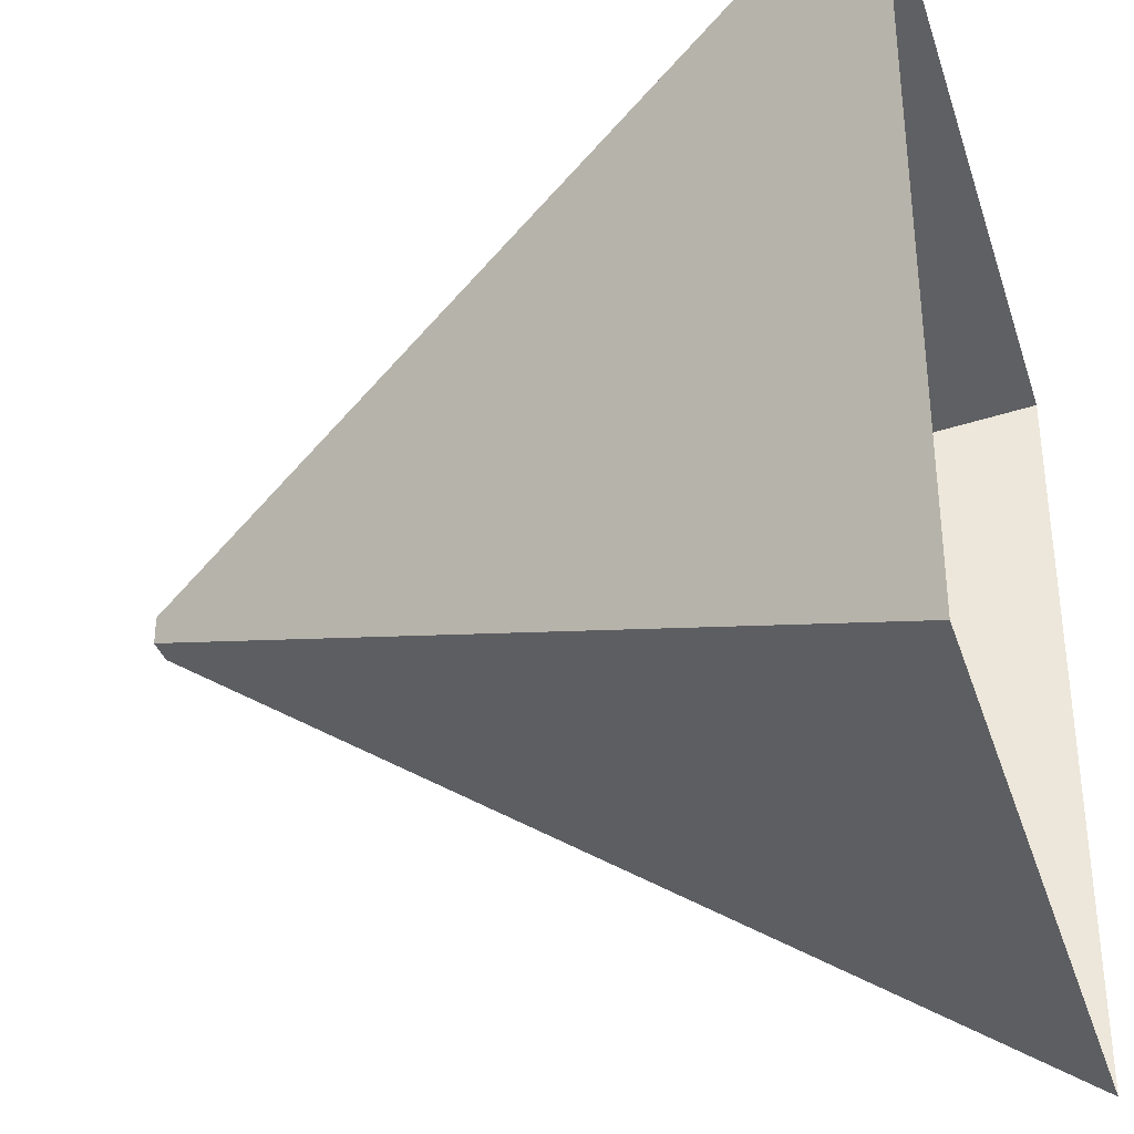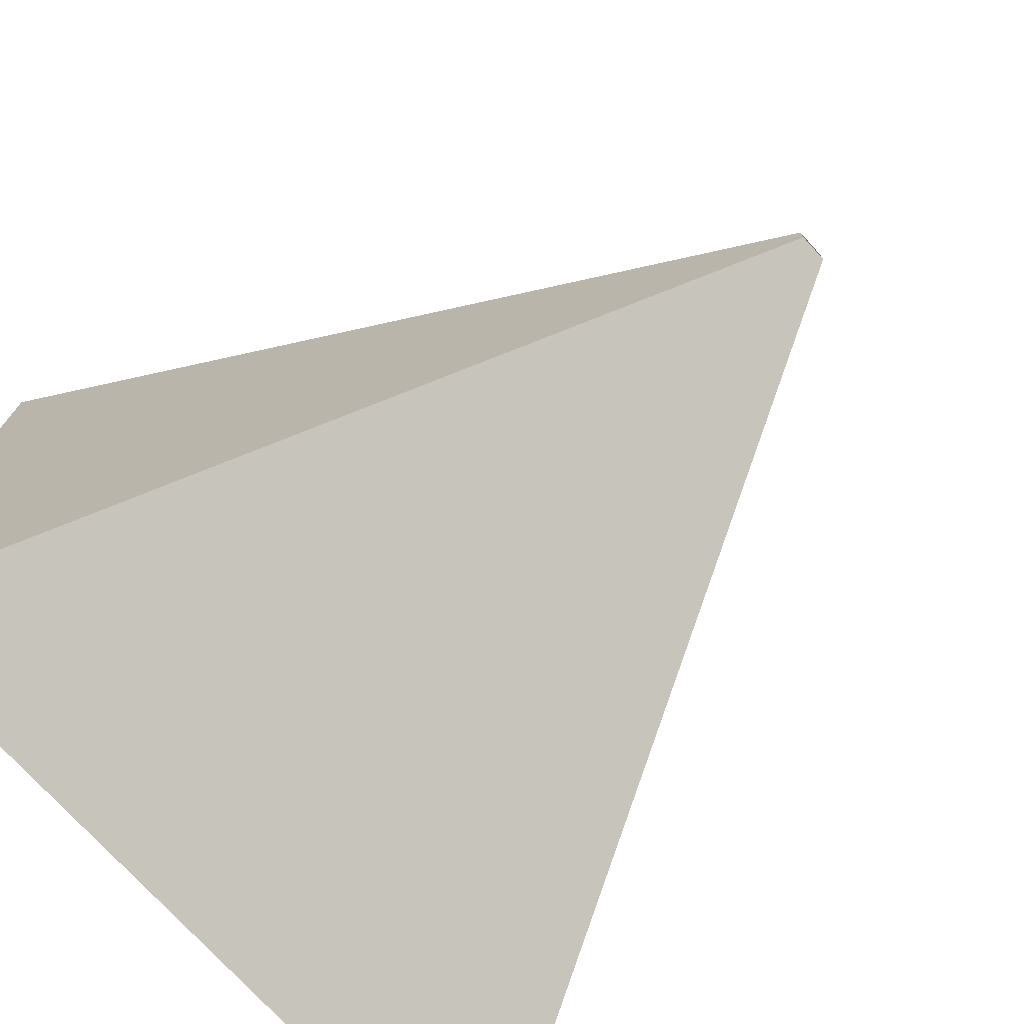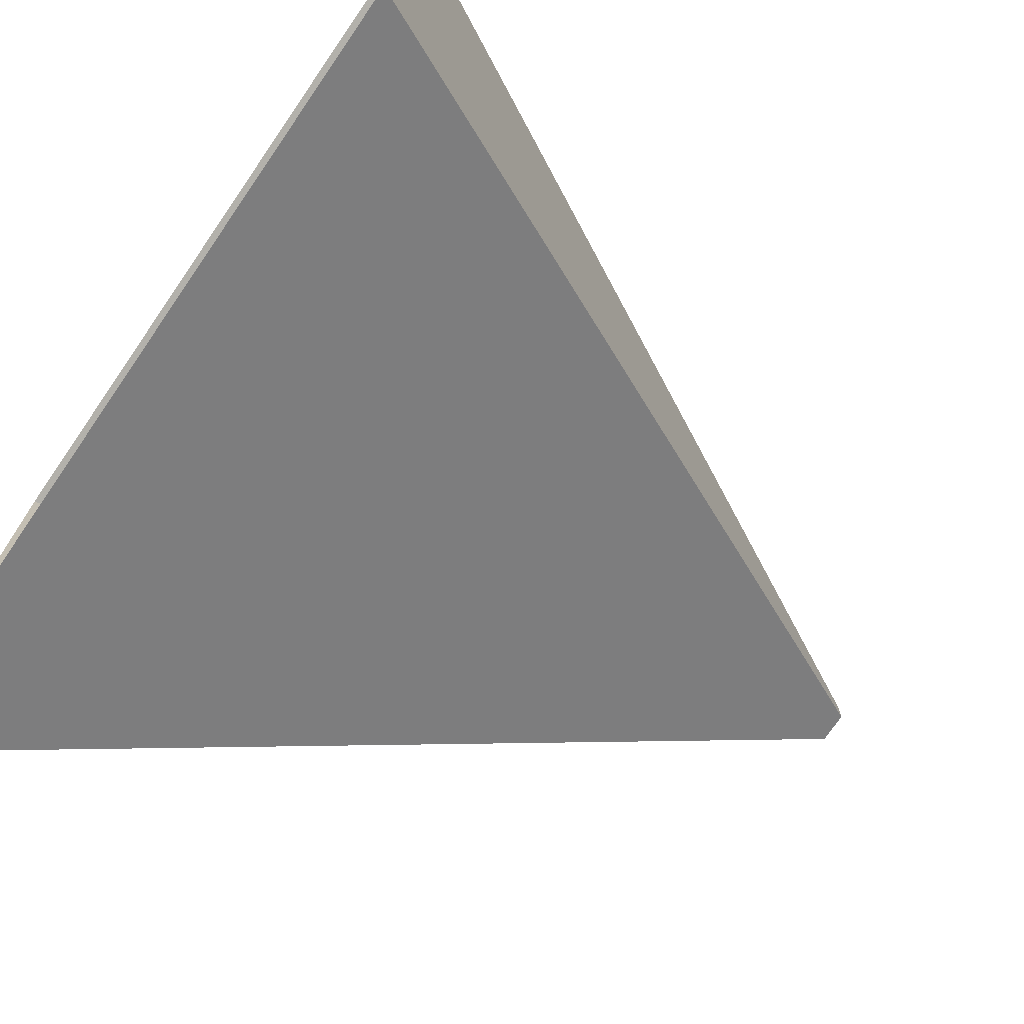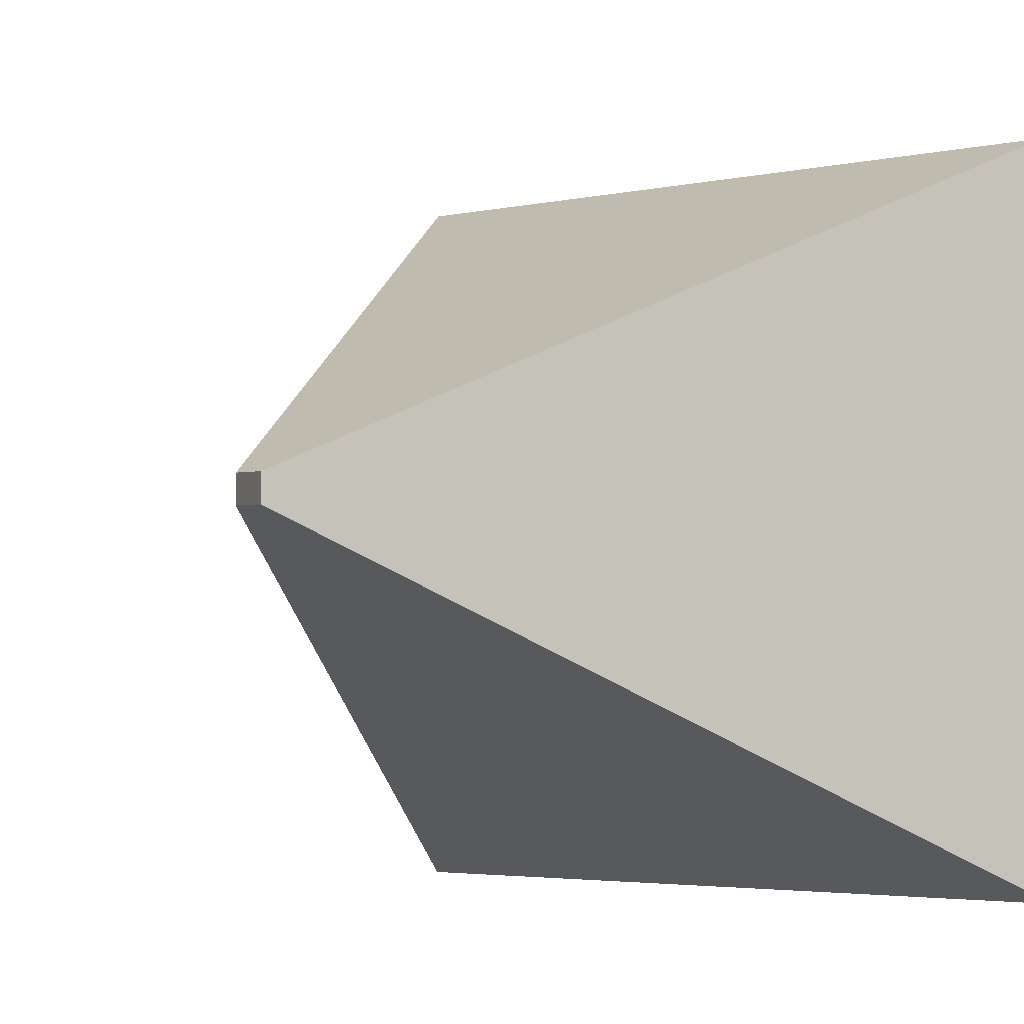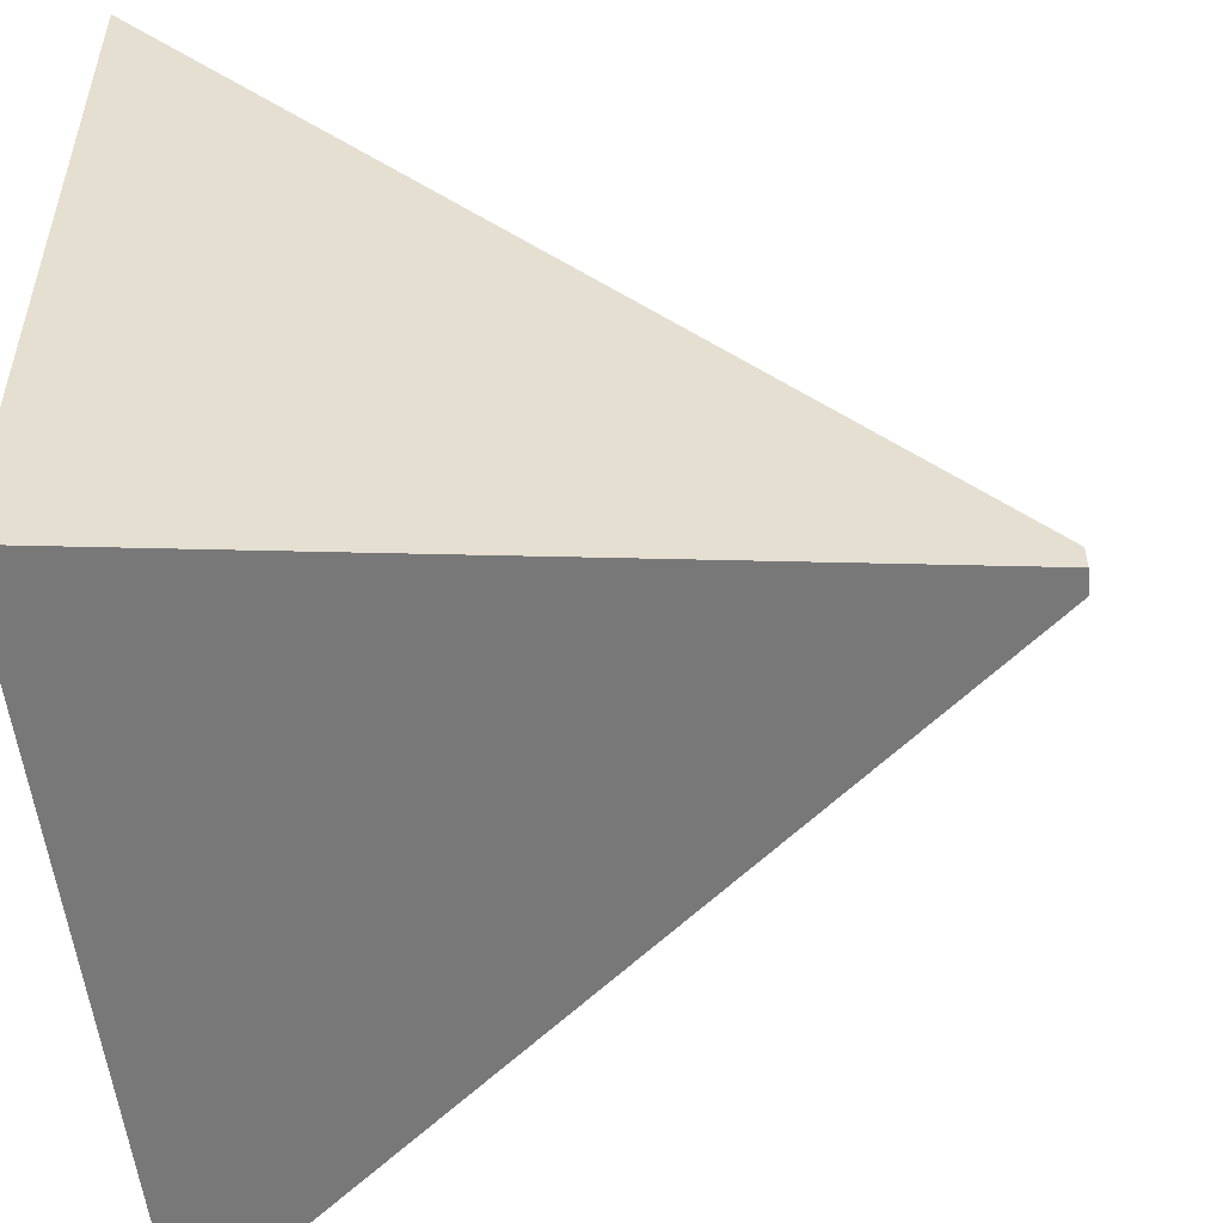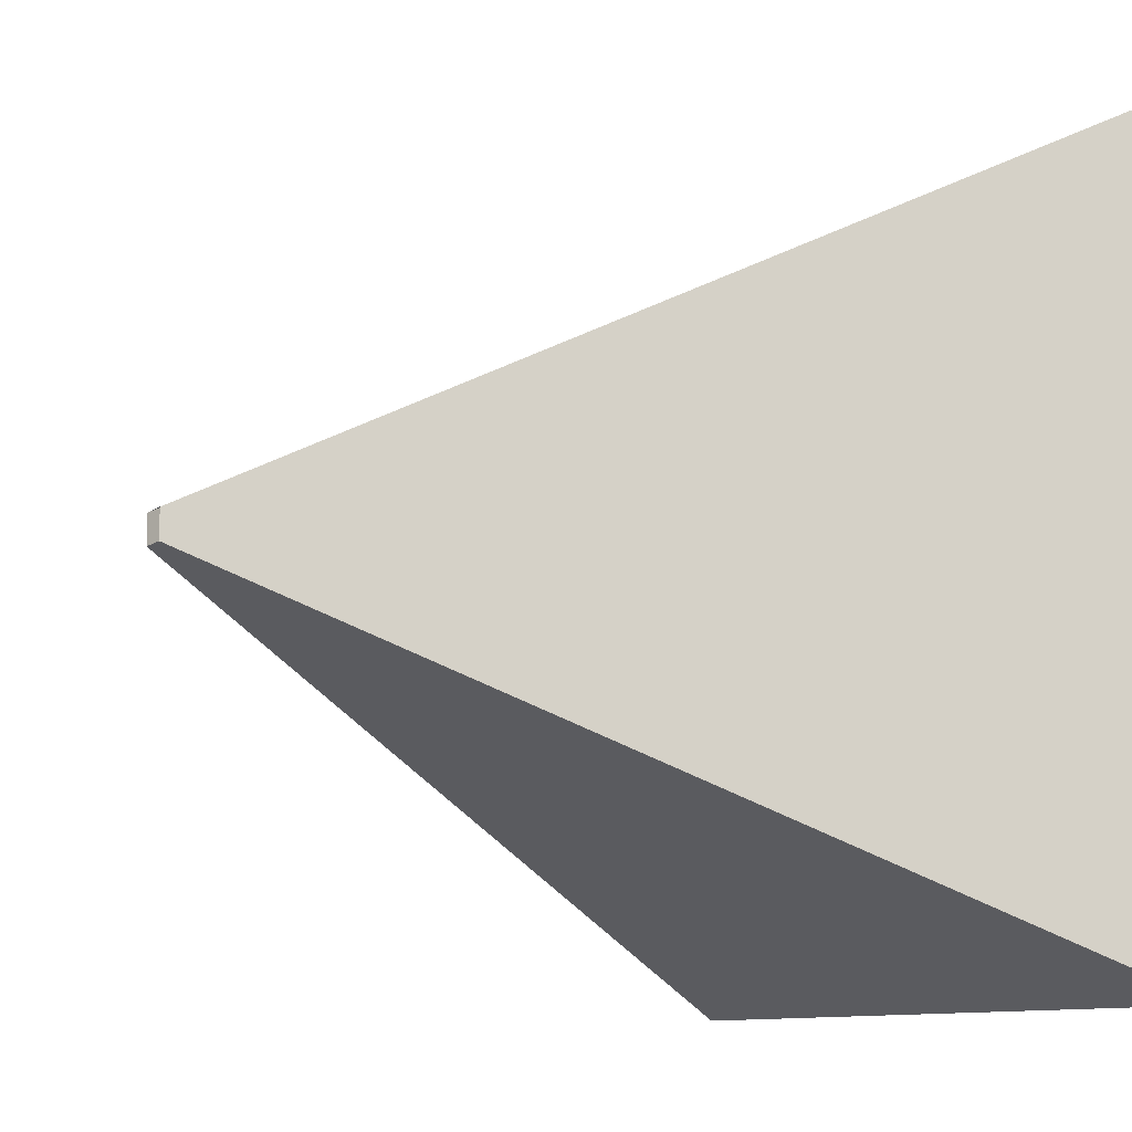
<metadata>
{"format":"obj","ext":"obj","renderer":"f3d","projection":"perspective","resolution":1024,"background":"white","views":[{"elev":-35.4,"azim":17.0,"up":"+Y"},{"elev":-75.0,"azim":-137.4,"up":"+Z"},{"elev":-73.9,"azim":145.5,"up":"+Z"},{"elev":-3.7,"azim":-54.2,"up":"+Z"},{"elev":-53.2,"azim":-174.0,"up":"+Z"},{"elev":-9.9,"azim":-29.0,"up":"+Y"}]}
</metadata>
<code>
g ZBrushPolyMesh3D
v -0.2 0.007337 0.007337
v 0.2 0.2 0.2
v -0.2 0.007337 -0.007337
v 0.2 0.2 -0.2
v -0.2 -0.007337 0.007337
v 0.2 -0.2 0.2
v -0.2 -0.007337 -0.007337
v 0.2 -0.2 -0.2
f 1 2 4 3
f 5 6 2 1
f 8 7 3 4
f 7 8 6 5

</code>
